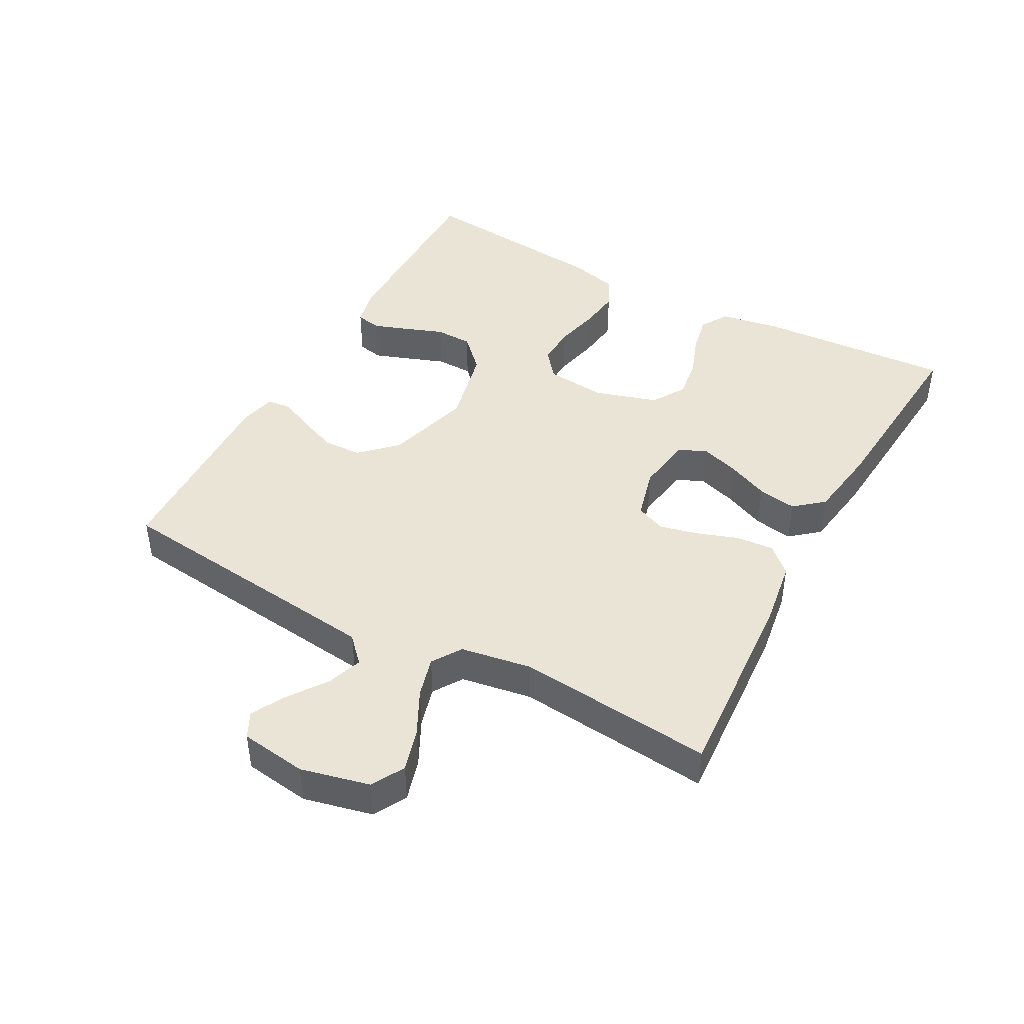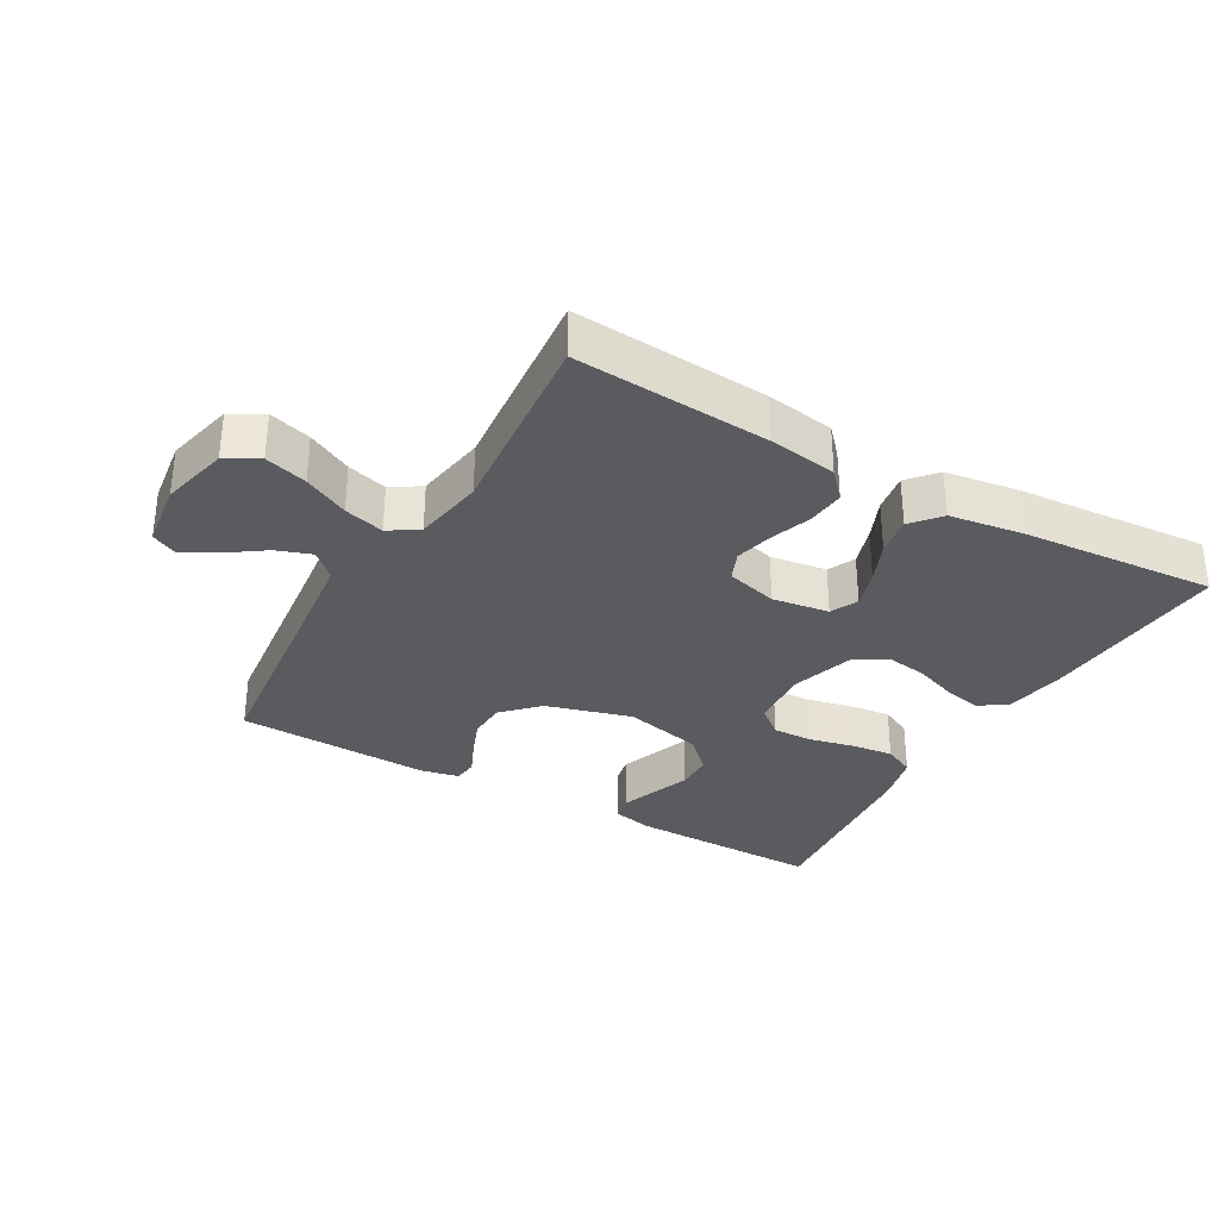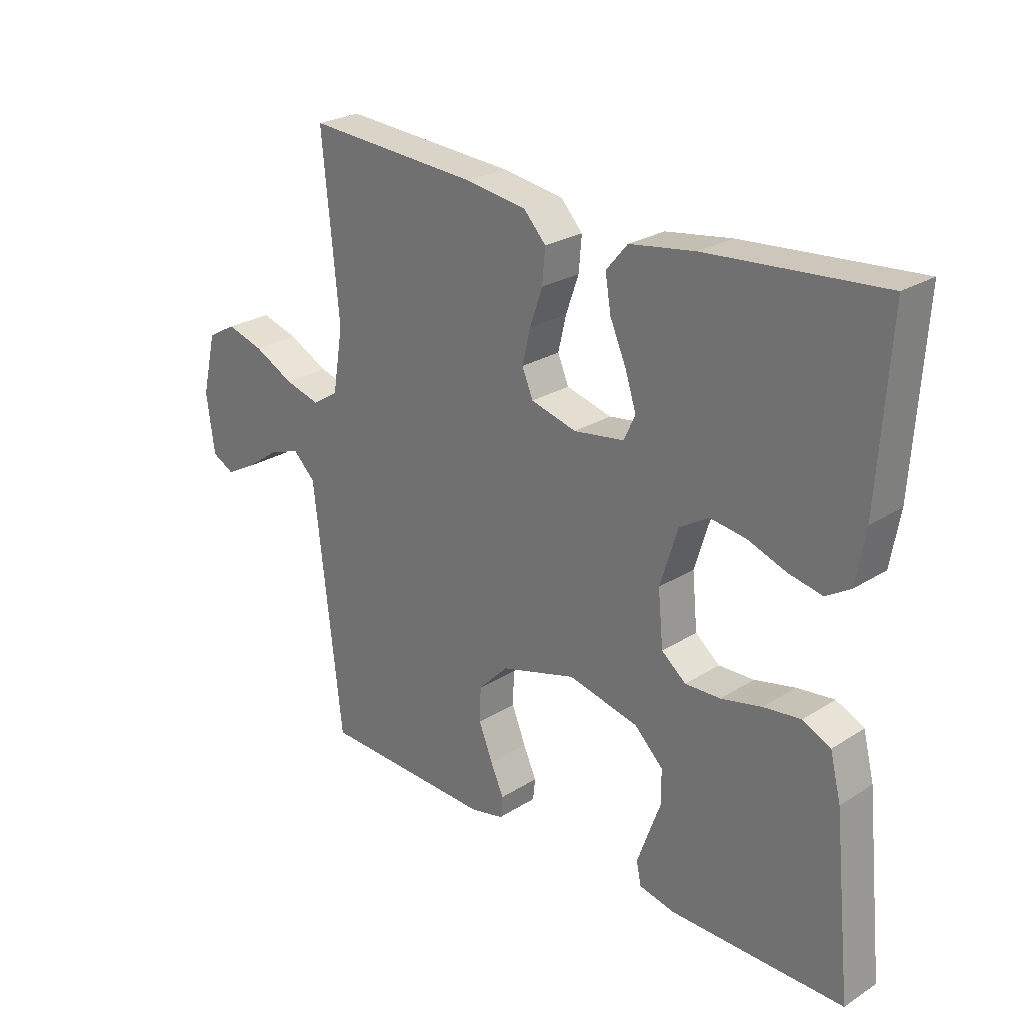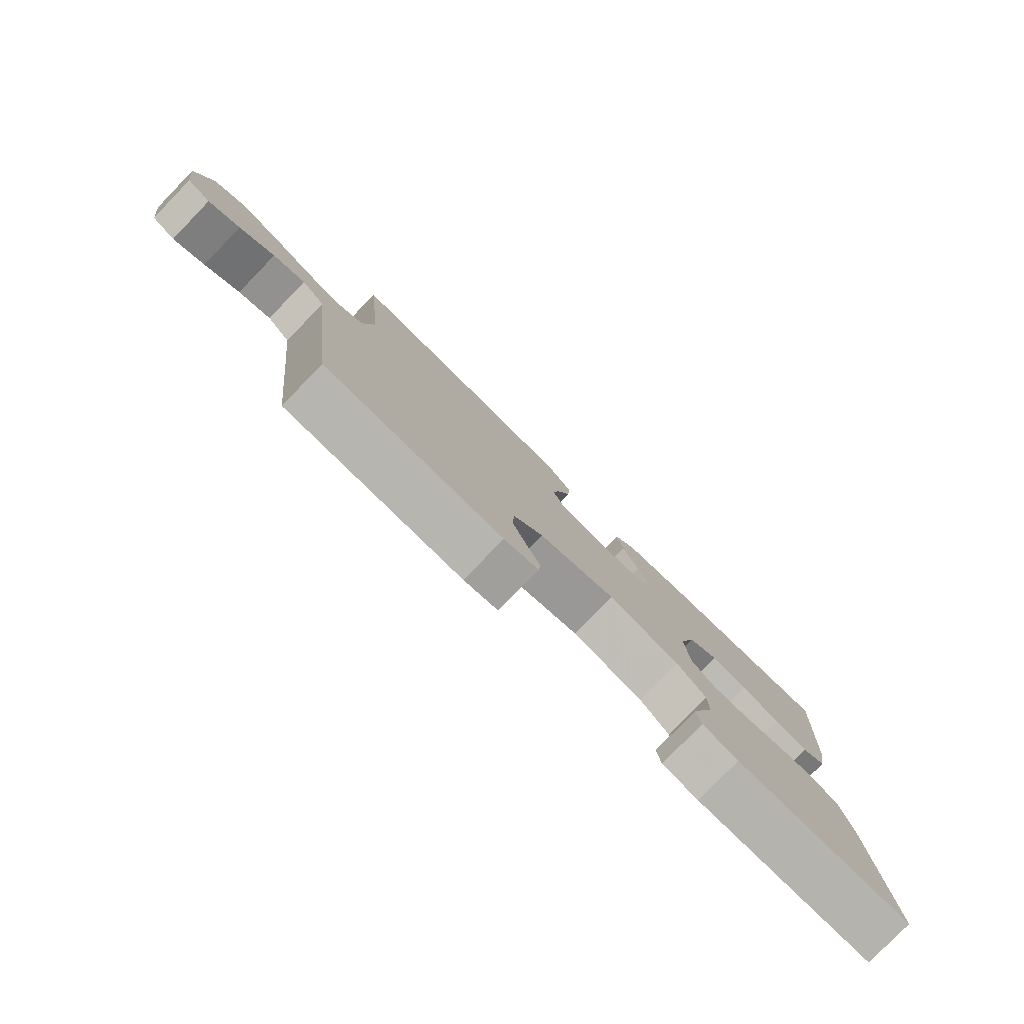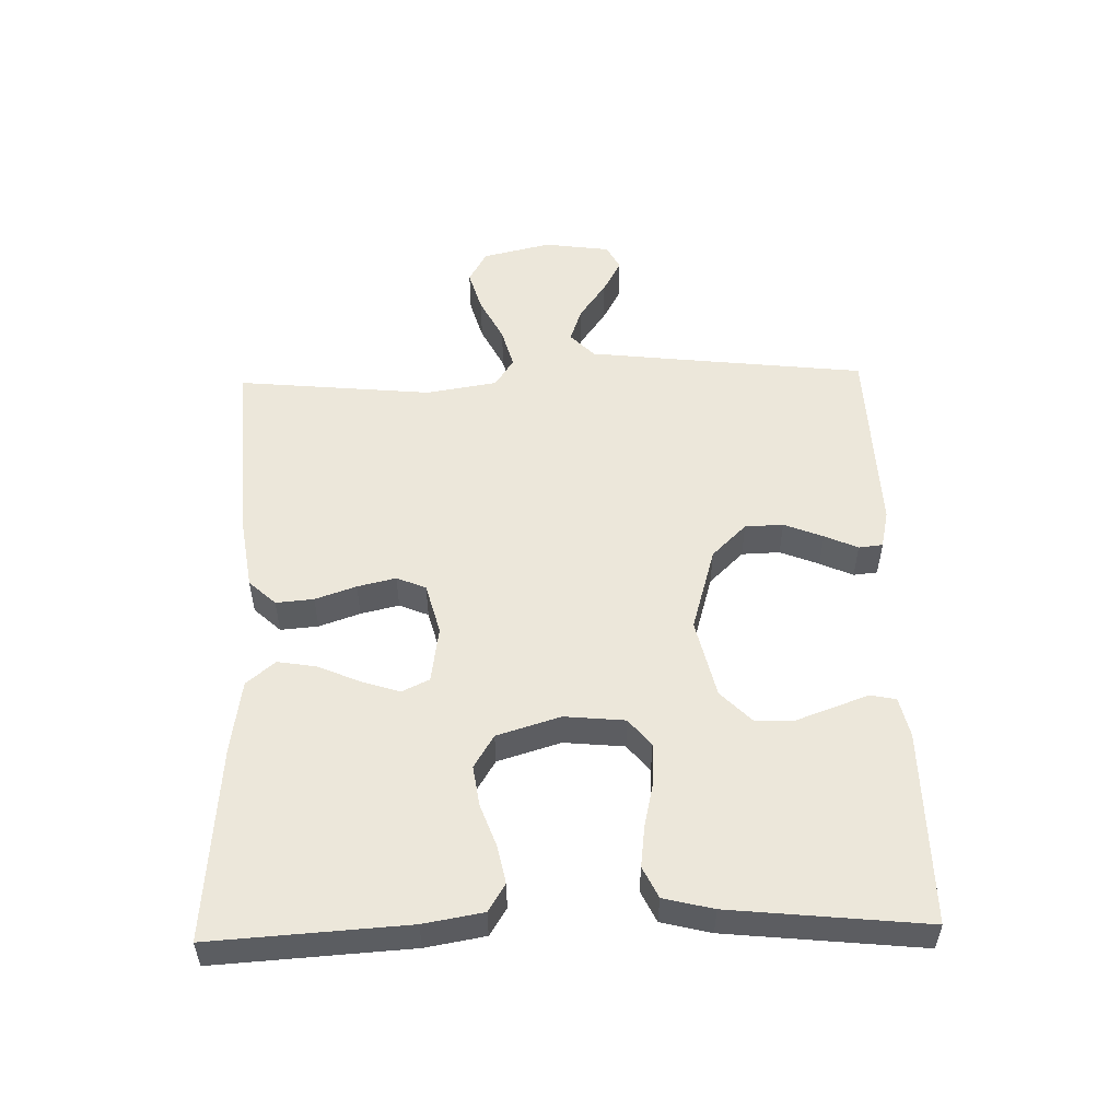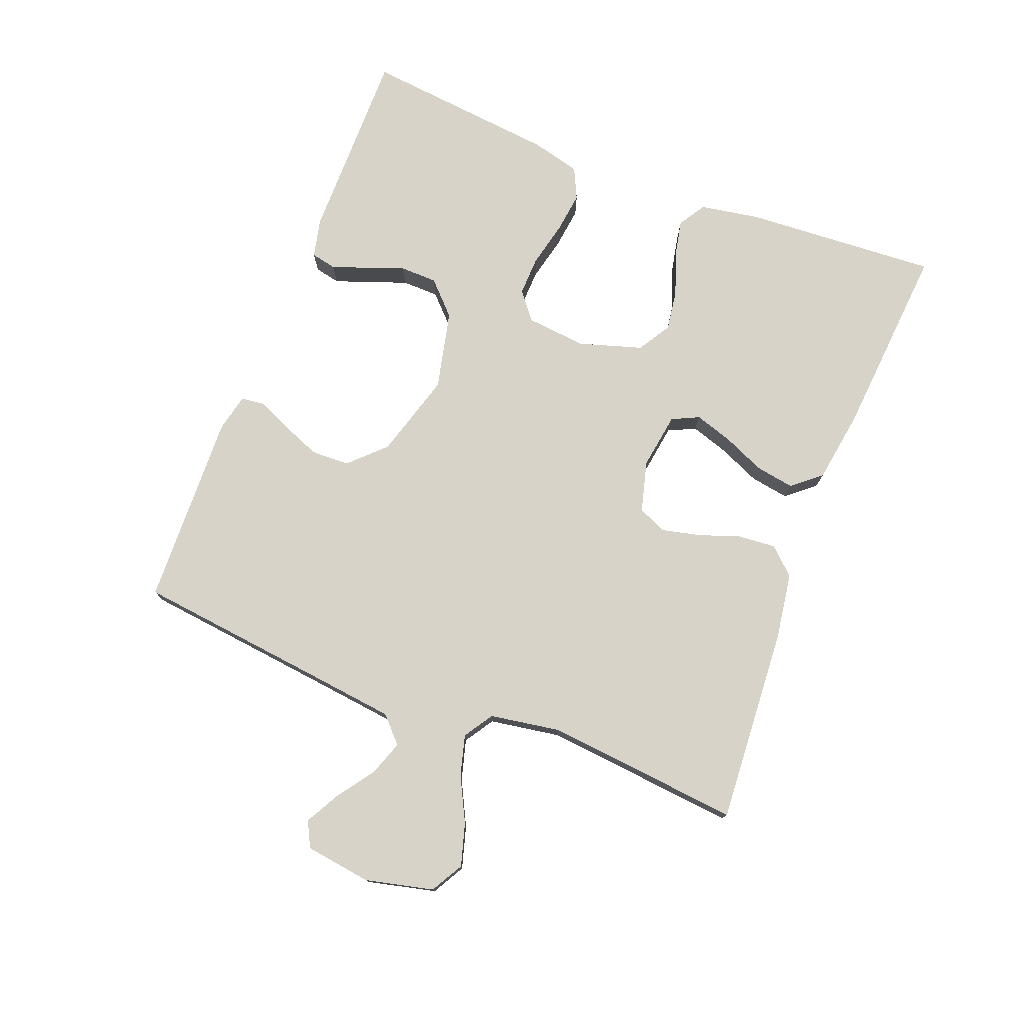
<metadata>
{"format":"obj","ext":"obj","renderer":"f3d","projection":"perspective","resolution":1024,"background":"white","views":[{"elev":43.8,"azim":-61.4,"up":"+Y"},{"elev":-32.4,"azim":-29.9,"up":"+Y"},{"elev":25.3,"azim":44.7,"up":"+Z"},{"elev":-79.8,"azim":-44.2,"up":"+Z"},{"elev":52.8,"azim":88.5,"up":"+Y"},{"elev":76.6,"azim":-68.7,"up":"+Y"}]}
</metadata>
<code>
v 0.5 0.07 -0.5
v 0.2 0.07 -0.498
v 0.139 0.07 -0.484
v 0.131 0.07 -0.445
v 0.15 0.07 -0.392
v 0.172 0.07 -0.332
v 0.171 0.07 -0.275
v 0.122 0.07 -0.227
v 0 0.07 -0.199
v -0.131 0.07 -0.237
v -0.183 0.07 -0.29
v -0.185 0.07 -0.349
v -0.161 0.07 -0.409
v -0.138 0.07 -0.46
v -0.142 0.07 -0.497
v -0.2 0.07 -0.51
v -0.5 0.07 -0.5
v -0.534 0.07 -0.2
v -0.549 0.07 -0.071
v -0.588 0.07 -0.034
v -0.642 0.07 -0.053
v -0.7 0.07 -0.094
v -0.752 0.07 -0.122
v -0.791 0.07 -0.102
v -0.805 0.07 0
v -0.78 0.07 0.105
v -0.73 0.07 0.133
v -0.665 0.07 0.114
v -0.596 0.07 0.079
v -0.534 0.07 0.062
v -0.489 0.07 0.091
v -0.471 0.07 0.2
v -0.5 0.07 0.5
v -0.2 0.07 0.48
v -0.095 0.07 0.464
v -0.057 0.07 0.423
v -0.062 0.07 0.365
v -0.084 0.07 0.302
v -0.098 0.07 0.243
v -0.079 0.07 0.198
v 0 0.07 0.177
v 0.087 0.07 0.19
v 0.107 0.07 0.232
v 0.088 0.07 0.291
v 0.06 0.07 0.355
v 0.05 0.07 0.415
v 0.087 0.07 0.459
v 0.2 0.07 0.476
v 0.5 0.07 0.5
v 0.481 0.07 0.2
v 0.465 0.07 0.109
v 0.423 0.07 0.083
v 0.365 0.07 0.095
v 0.299 0.07 0.119
v 0.237 0.07 0.128
v 0.186 0.07 0.097
v 0.156 0.07 0
v 0.165 0.07 -0.093
v 0.207 0.07 -0.127
v 0.268 0.07 -0.125
v 0.338 0.07 -0.109
v 0.402 0.07 -0.101
v 0.45 0.07 -0.124
v 0.469 0.07 -0.2
v 0.5 0 -0.5
v 0.2 0 -0.498
v 0.139 0 -0.484
v 0.131 0 -0.445
v 0.15 0 -0.392
v 0.172 0 -0.332
v 0.171 0 -0.275
v 0.122 0 -0.227
v 0 0 -0.199
v -0.131 0 -0.237
v -0.183 0 -0.29
v -0.185 0 -0.349
v -0.161 0 -0.409
v -0.138 0 -0.46
v -0.142 0 -0.497
v -0.2 0 -0.51
v -0.5 0 -0.5
v -0.534 0 -0.2
v -0.549 0 -0.071
v -0.588 0 -0.034
v -0.642 0 -0.053
v -0.7 0 -0.094
v -0.752 0 -0.122
v -0.791 0 -0.102
v -0.805 0 0
v -0.78 0 0.105
v -0.73 0 0.133
v -0.665 0 0.114
v -0.596 0 0.079
v -0.534 0 0.062
v -0.489 0 0.091
v -0.471 0 0.2
v -0.5 0 0.5
v -0.2 0 0.48
v -0.095 0 0.464
v -0.057 0 0.423
v -0.062 0 0.365
v -0.084 0 0.302
v -0.098 0 0.243
v -0.079 0 0.198
v 0 0 0.177
v 0.087 0 0.19
v 0.107 0 0.232
v 0.088 0 0.291
v 0.06 0 0.355
v 0.05 0 0.415
v 0.087 0 0.459
v 0.2 0 0.476
v 0.5 0 0.5
v 0.481 0 0.2
v 0.465 0 0.109
v 0.423 0 0.083
v 0.365 0 0.095
v 0.299 0 0.119
v 0.237 0 0.128
v 0.186 0 0.097
v 0.156 0 0
v 0.165 0 -0.093
v 0.207 0 -0.127
v 0.268 0 -0.125
v 0.338 0 -0.109
v 0.402 0 -0.101
v 0.45 0 -0.124
v 0.469 0 -0.2
f 60 61 62 63
f 59 60 63 64
f 51 52 53 54
f 51 54 55
f 50 51 55
f 49 50 55
f 48 49 55 56
f 44 45 46 47
f 43 44 47 48
f 35 36 37 38
f 35 38 39
f 32 33 34 35
f 31 32 35 39
f 30 31 39 40
f 26 27 28 29
f 26 29 30
f 25 26 30
f 24 25 30
f 21 22 23 24
f 20 21 24 30
f 19 20 30 40
f 15 16 17 18
f 13 14 15 18
f 12 13 18 19
f 11 12 19
f 10 11 19 40
f 3 4 5 6
f 1 2 3 6
f 59 64 1 6
f 43 48 56 57
f 42 43 57 58
f 41 42 58
f 9 10 40 41
f 8 9 41 58
f 7 8 58 59
f 6 7 59
f 127 126 125 124
f 128 127 124 123
f 118 117 116 115
f 119 118 115
f 119 115 114
f 119 114 113
f 120 119 113 112
f 111 110 109 108
f 112 111 108 107
f 102 101 100 99
f 103 102 99
f 99 98 97 96
f 103 99 96 95
f 104 103 95 94
f 93 92 91 90
f 94 93 90
f 94 90 89
f 94 89 88
f 88 87 86 85
f 94 88 85 84
f 104 94 84 83
f 82 81 80 79
f 82 79 78 77
f 83 82 77 76
f 83 76 75
f 104 83 75 74
f 70 69 68 67
f 70 67 66 65
f 70 65 128 123
f 121 120 112 107
f 122 121 107 106
f 122 106 105
f 105 104 74 73
f 122 105 73 72
f 123 122 72 71
f 123 71 70
f 1 65 66 2
f 2 66 67 3
f 3 67 68 4
f 4 68 69 5
f 5 69 70 6
f 6 70 71 7
f 7 71 72 8
f 8 72 73 9
f 9 73 74 10
f 10 74 75 11
f 11 75 76 12
f 12 76 77 13
f 13 77 78 14
f 14 78 79 15
f 15 79 80 16
f 16 80 81 17
f 17 81 82 18
f 18 82 83 19
f 19 83 84 20
f 20 84 85 21
f 21 85 86 22
f 22 86 87 23
f 23 87 88 24
f 24 88 89 25
f 25 89 90 26
f 26 90 91 27
f 27 91 92 28
f 28 92 93 29
f 29 93 94 30
f 30 94 95 31
f 31 95 96 32
f 32 96 97 33
f 33 97 98 34
f 34 98 99 35
f 35 99 100 36
f 36 100 101 37
f 37 101 102 38
f 38 102 103 39
f 39 103 104 40
f 40 104 105 41
f 41 105 106 42
f 42 106 107 43
f 43 107 108 44
f 44 108 109 45
f 45 109 110 46
f 46 110 111 47
f 47 111 112 48
f 48 112 113 49
f 49 113 114 50
f 50 114 115 51
f 51 115 116 52
f 52 116 117 53
f 53 117 118 54
f 54 118 119 55
f 55 119 120 56
f 56 120 121 57
f 57 121 122 58
f 58 122 123 59
f 59 123 124 60
f 60 124 125 61
f 61 125 126 62
f 62 126 127 63
f 63 127 128 64
f 64 128 65 1

</code>
